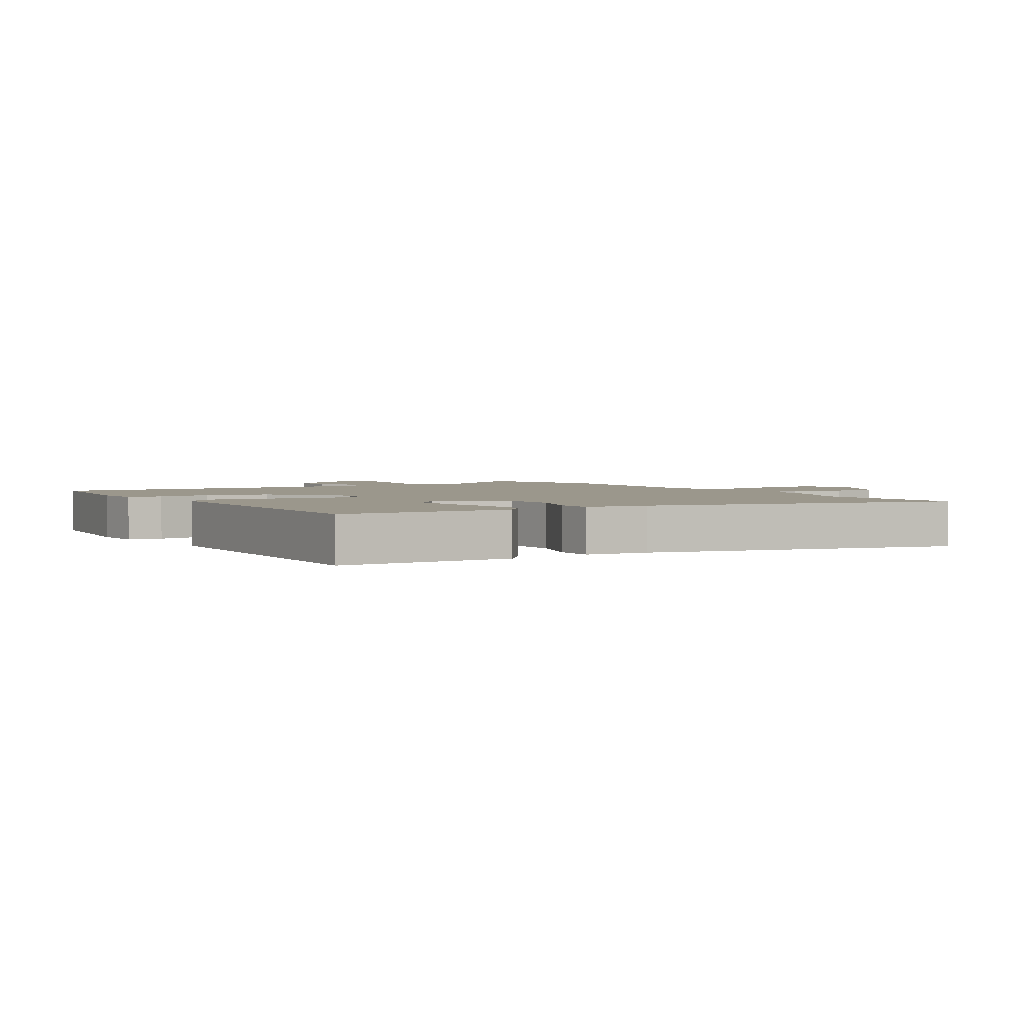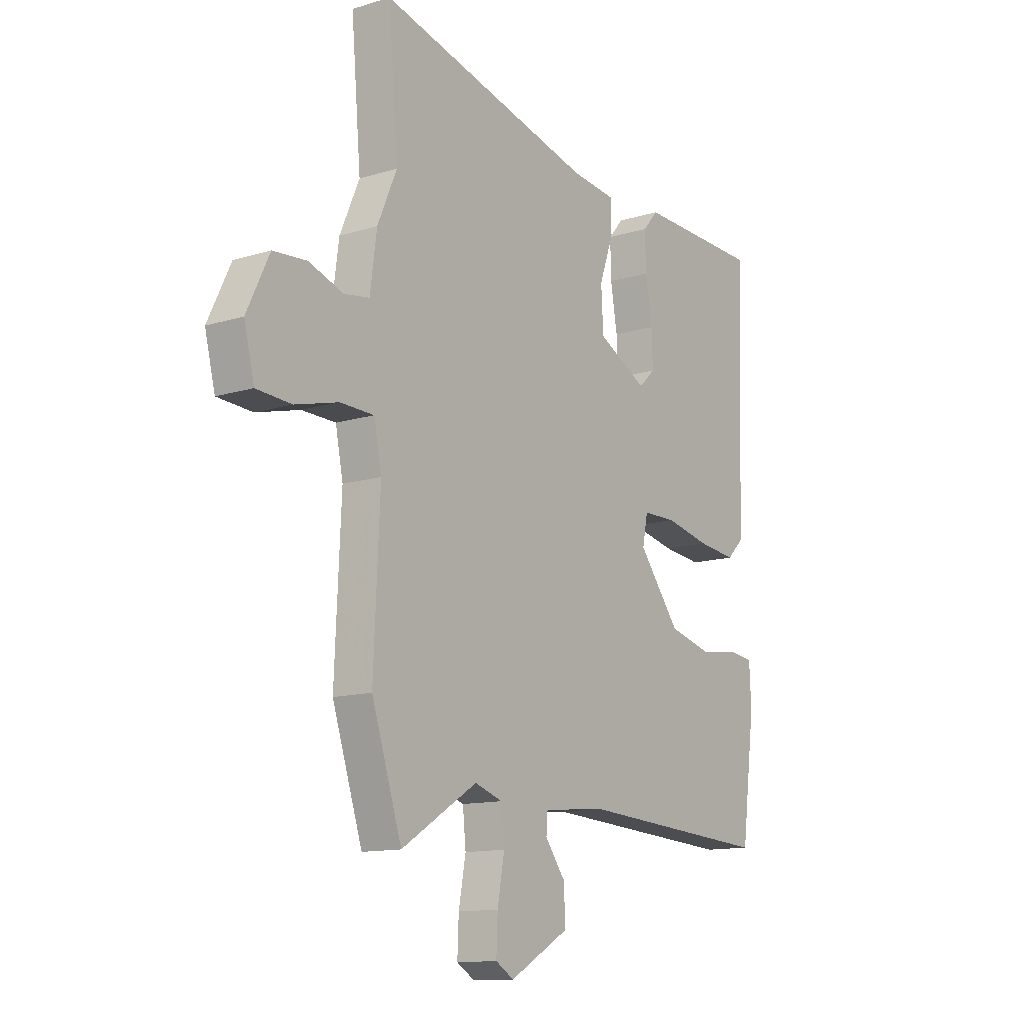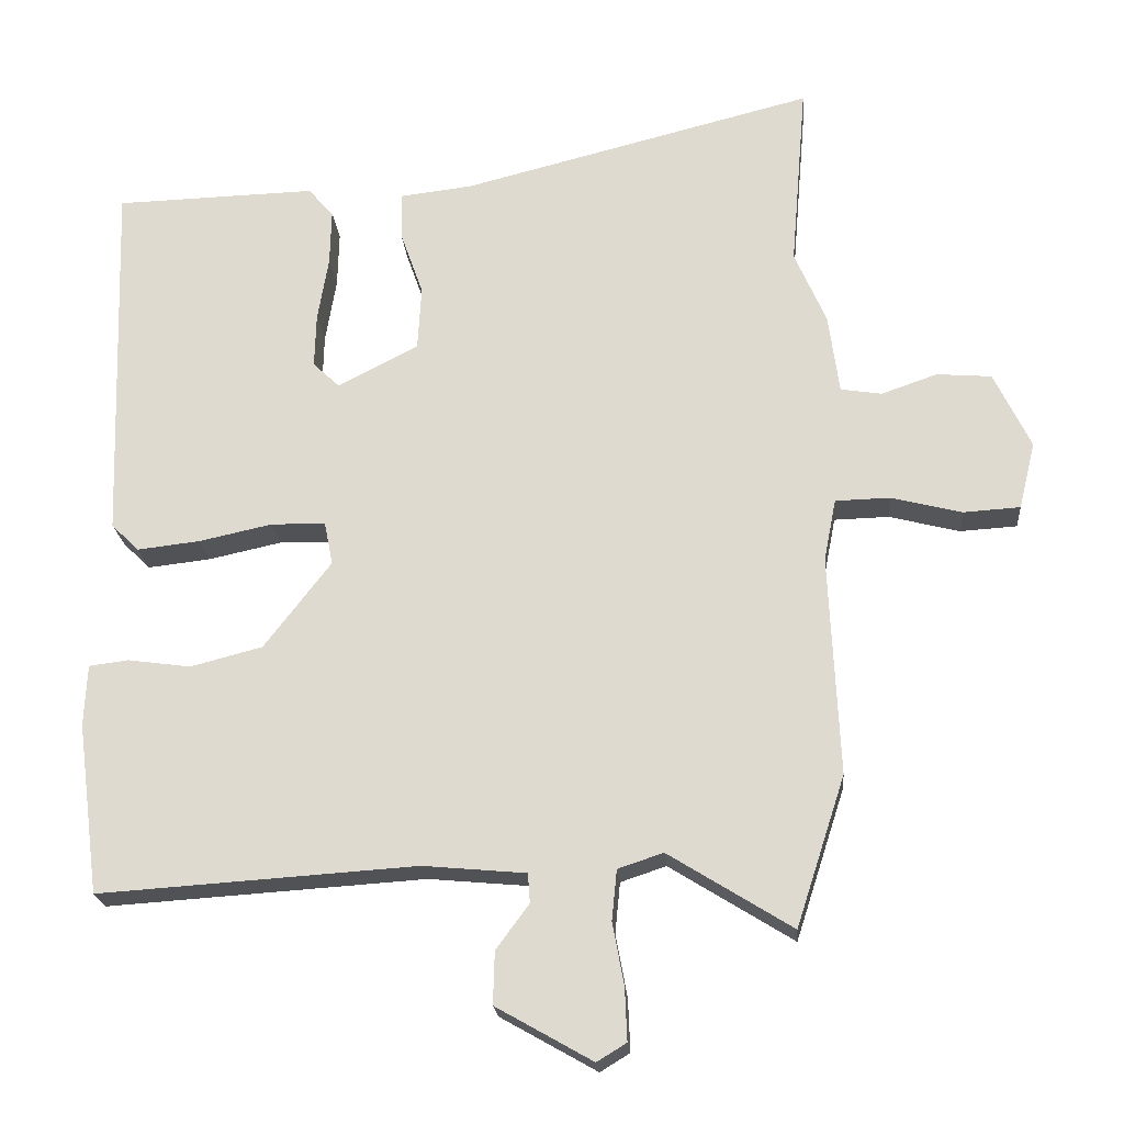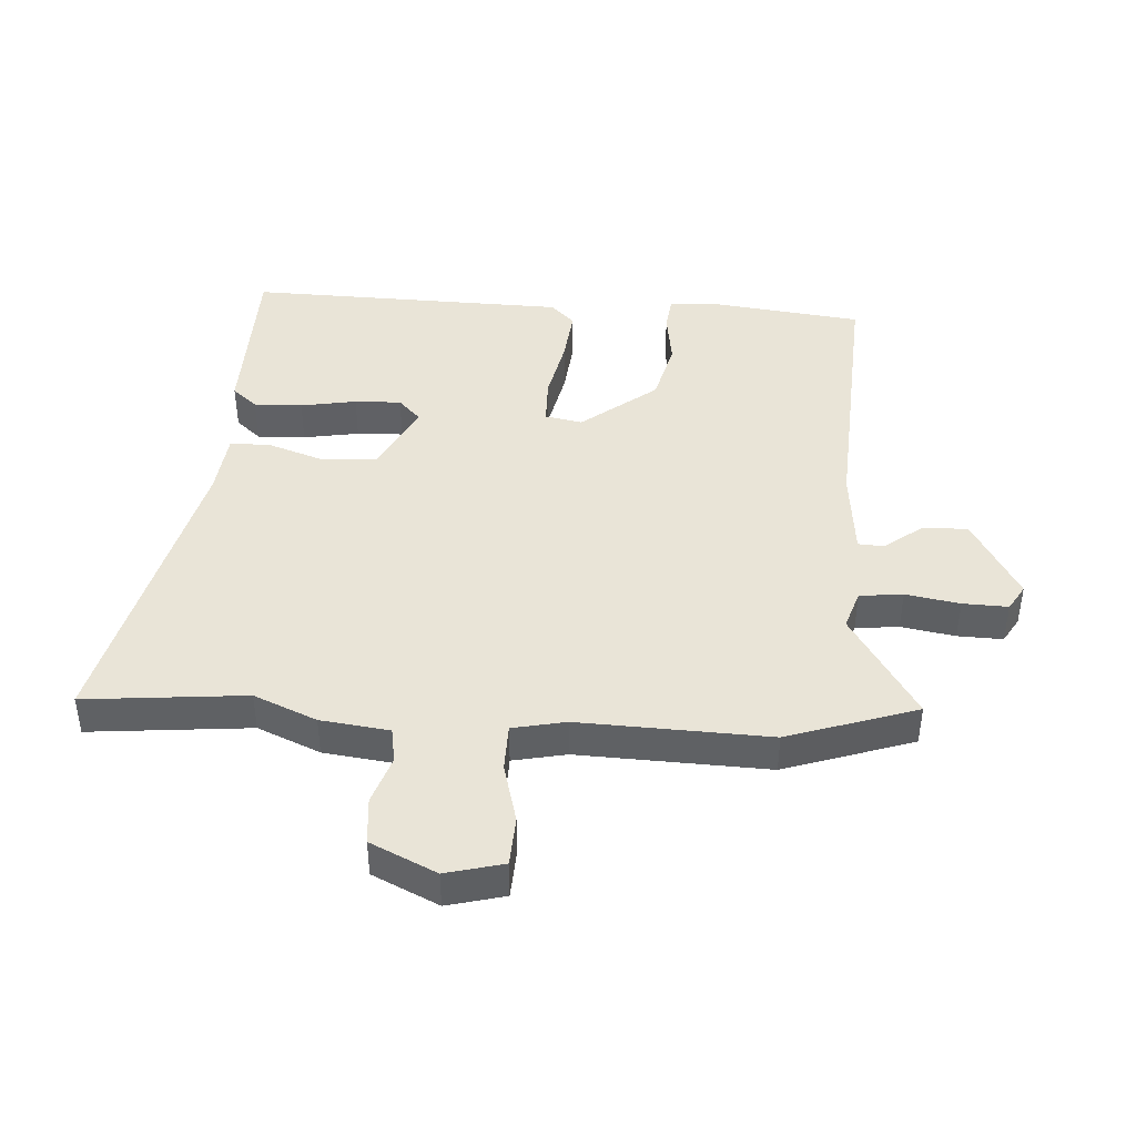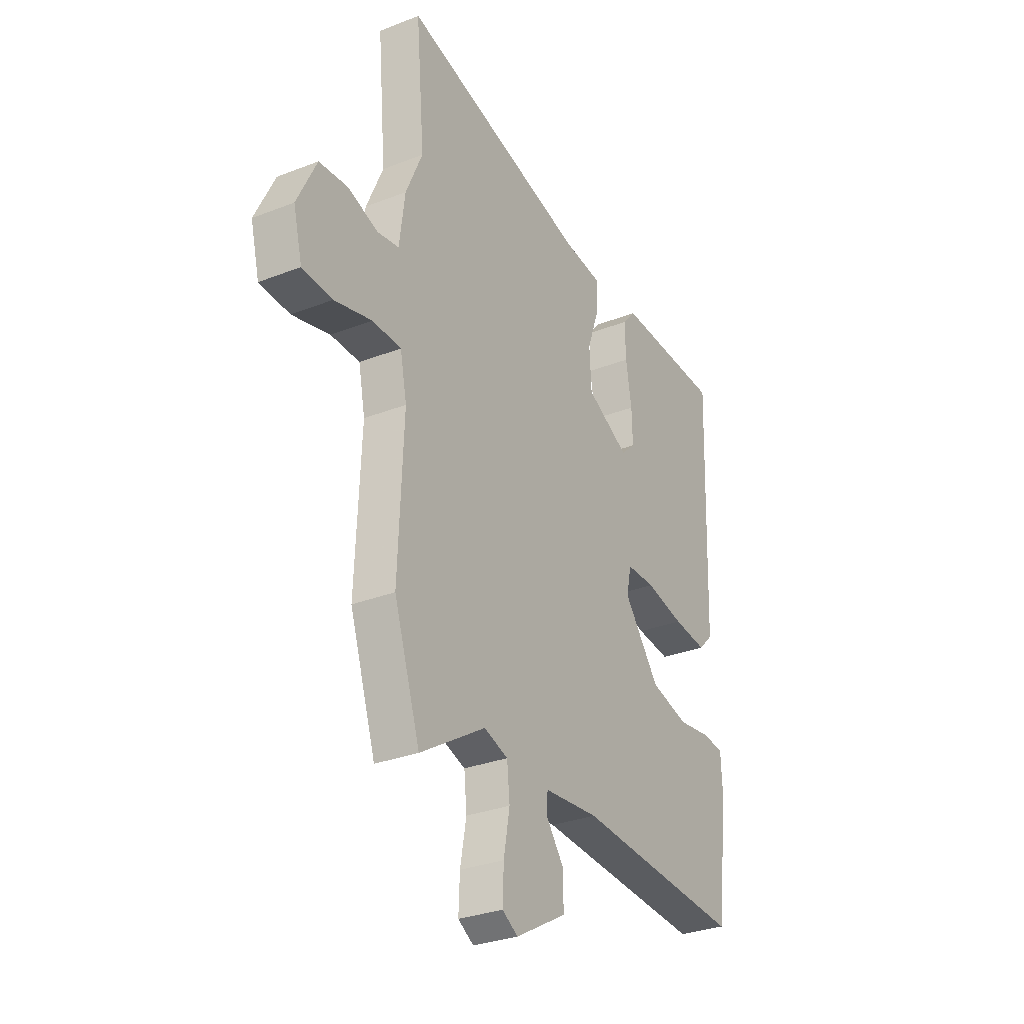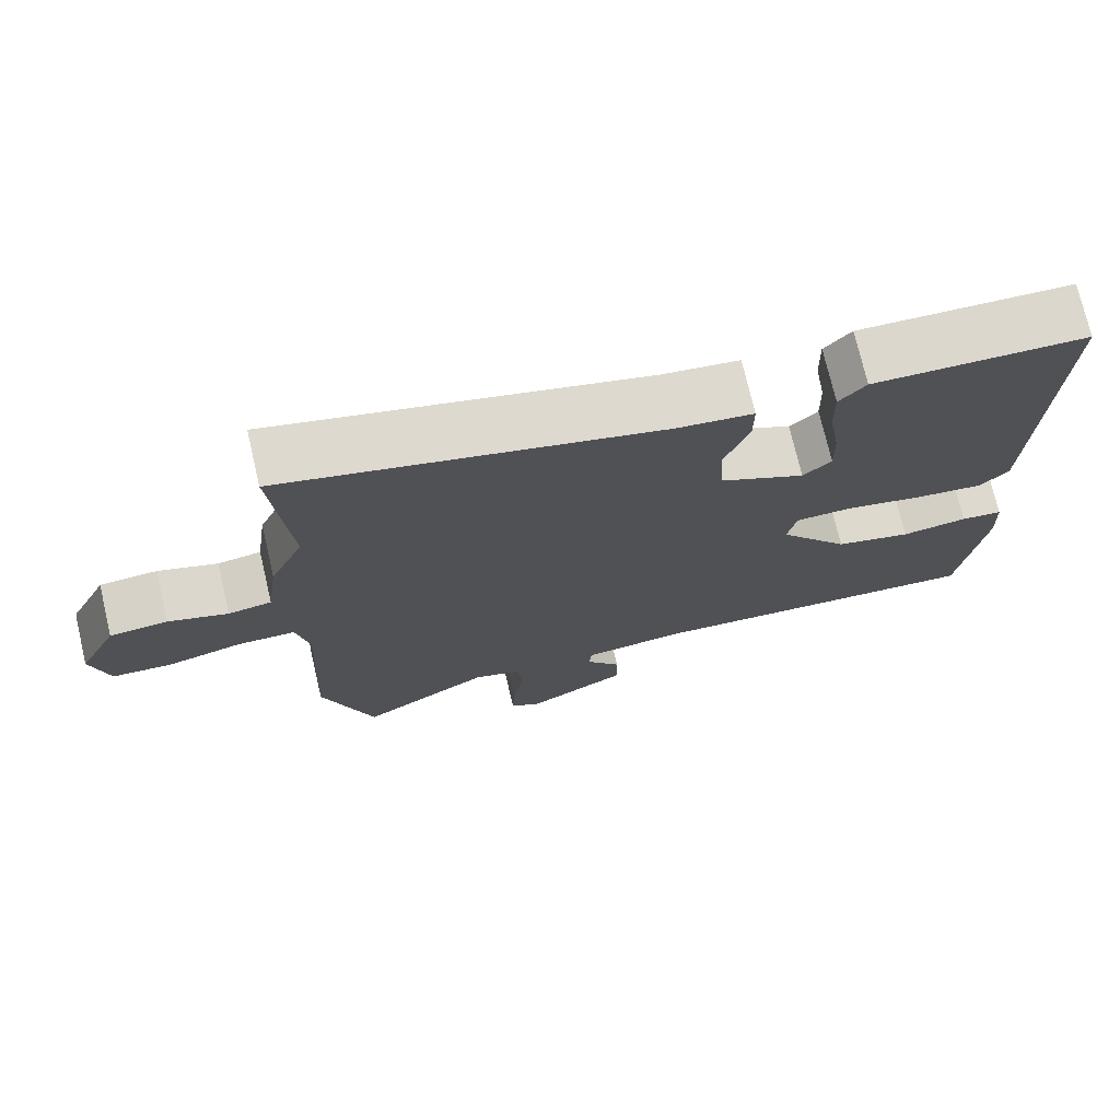
<metadata>
{"format":"obj","ext":"obj","renderer":"f3d","projection":"perspective","resolution":1024,"background":"white","views":[{"elev":2.6,"azim":-32.4,"up":"+Y"},{"elev":-12.7,"azim":125.6,"up":"+Z"},{"elev":-21.2,"azim":4.7,"up":"+Z"},{"elev":43.1,"azim":93.1,"up":"+Y"},{"elev":-30.4,"azim":119.6,"up":"+Z"},{"elev":74.0,"azim":166.8,"up":"+Z"}]}
</metadata>
<code>
v 0.511 0.07 0.629
v 0.489 0.07 0.369
v 0.533 0.07 0.268
v 0.548 0.07 0.157
v 0.605 0.07 0.148
v 0.683 0.07 0.175
v 0.759 0.07 0.169
v 0.81 0.07 0.063
v 0.787 0.07 -0.03
v 0.708 0.07 -0.035
v 0.61 0.07 -0.01
v 0.534 0.07 -0.012
v 0.517 0.07 -0.098
v 0.531 0.07 -0.405
v 0.463 0.07 -0.614
v 0.291 0.07 -0.507
v 0.228 0.07 -0.528
v 0.221 0.07 -0.598
v 0.237 0.07 -0.685
v 0.24 0.07 -0.758
v 0.199 0.07 -0.783
v 0.065 0.07 -0.707
v 0.067 0.07 -0.634
v 0.113 0.07 -0.572
v 0.11 0.07 -0.531
v -0.033 0.07 -0.518
v -0.474 0.07 -0.547
v -0.505 0.07 -0.309
v -0.501 0.07 -0.224
v -0.446 0.07 -0.217
v -0.359 0.07 -0.229
v -0.259 0.07 -0.203
v -0.166 0.07 -0.082
v -0.178 0.07 -0.022
v -0.254 0.07 -0.021
v -0.355 0.07 -0.043
v -0.443 0.07 -0.053
v -0.481 0.07 -0.015
v -0.498 0.07 0.5
v -0.218 0.07 0.508
v -0.183 0.07 0.468
v -0.185 0.07 0.39
v -0.2 0.07 0.3
v -0.202 0.07 0.225
v -0.165 0.07 0.19
v -0.053 0.07 0.248
v -0.048 0.07 0.337
v -0.08 0.07 0.428
v -0.08 0.07 0.493
v 0.021 0.07 0.505
v 0.511 0 0.629
v 0.489 0 0.369
v 0.533 0 0.268
v 0.548 0 0.157
v 0.605 0 0.148
v 0.683 0 0.175
v 0.759 0 0.169
v 0.81 0 0.063
v 0.787 0 -0.03
v 0.708 0 -0.035
v 0.61 0 -0.01
v 0.534 0 -0.012
v 0.517 0 -0.098
v 0.531 0 -0.405
v 0.463 0 -0.614
v 0.291 0 -0.507
v 0.228 0 -0.528
v 0.221 0 -0.598
v 0.237 0 -0.685
v 0.24 0 -0.758
v 0.199 0 -0.783
v 0.065 0 -0.707
v 0.067 0 -0.634
v 0.113 0 -0.572
v 0.11 0 -0.531
v -0.033 0 -0.518
v -0.474 0 -0.547
v -0.505 0 -0.309
v -0.501 0 -0.224
v -0.446 0 -0.217
v -0.359 0 -0.229
v -0.259 0 -0.203
v -0.166 0 -0.082
v -0.178 0 -0.022
v -0.254 0 -0.021
v -0.355 0 -0.043
v -0.443 0 -0.053
v -0.481 0 -0.015
v -0.498 0 0.5
v -0.218 0 0.508
v -0.183 0 0.468
v -0.185 0 0.39
v -0.2 0 0.3
v -0.202 0 0.225
v -0.165 0 0.19
v -0.053 0 0.248
v -0.048 0 0.337
v -0.08 0 0.428
v -0.08 0 0.493
v 0.021 0 0.505
f 47 48 49 50
f 50 1 2
f 47 50 2
f 46 47 2
f 2 3 4
f 46 2 4
f 45 46 4
f 41 42 43
f 40 41 43
f 39 40 43
f 38 39 43
f 37 38 43
f 36 37 43
f 35 36 43
f 35 43 44
f 34 35 44 45
f 29 30 31
f 28 29 31
f 27 28 31
f 26 27 31
f 25 26 31 32
f 22 23 24
f 21 22 24
f 20 21 24
f 19 20 24
f 18 19 24
f 17 18 24 25
f 25 32 33
f 17 25 33
f 16 17 33
f 33 34 45
f 16 33 45
f 15 16 45
f 14 15 45
f 13 14 45
f 9 10 11
f 8 9 11
f 7 8 11
f 6 7 11
f 5 6 11
f 12 13 45 4
f 4 5 11 12
f 100 99 98 97
f 52 51 100
f 52 100 97
f 52 97 96
f 54 53 52
f 54 52 96
f 54 96 95
f 93 92 91
f 93 91 90
f 93 90 89
f 93 89 88
f 93 88 87
f 93 87 86
f 93 86 85
f 94 93 85
f 95 94 85 84
f 81 80 79
f 81 79 78
f 81 78 77
f 81 77 76
f 82 81 76 75
f 74 73 72
f 74 72 71
f 74 71 70
f 74 70 69
f 74 69 68
f 75 74 68 67
f 83 82 75
f 83 75 67
f 83 67 66
f 95 84 83
f 95 83 66
f 95 66 65
f 95 65 64
f 95 64 63
f 61 60 59
f 61 59 58
f 61 58 57
f 61 57 56
f 61 56 55
f 54 95 63 62
f 62 61 55 54
f 1 51 52 2
f 2 52 53 3
f 3 53 54 4
f 4 54 55 5
f 5 55 56 6
f 6 56 57 7
f 7 57 58 8
f 8 58 59 9
f 9 59 60 10
f 10 60 61 11
f 11 61 62 12
f 12 62 63 13
f 13 63 64 14
f 14 64 65 15
f 15 65 66 16
f 16 66 67 17
f 17 67 68 18
f 18 68 69 19
f 19 69 70 20
f 20 70 71 21
f 21 71 72 22
f 22 72 73 23
f 23 73 74 24
f 24 74 75 25
f 25 75 76 26
f 26 76 77 27
f 27 77 78 28
f 28 78 79 29
f 29 79 80 30
f 30 80 81 31
f 31 81 82 32
f 32 82 83 33
f 33 83 84 34
f 34 84 85 35
f 35 85 86 36
f 36 86 87 37
f 37 87 88 38
f 38 88 89 39
f 39 89 90 40
f 40 90 91 41
f 41 91 92 42
f 42 92 93 43
f 43 93 94 44
f 44 94 95 45
f 45 95 96 46
f 46 96 97 47
f 47 97 98 48
f 48 98 99 49
f 49 99 100 50
f 50 100 51 1

</code>
